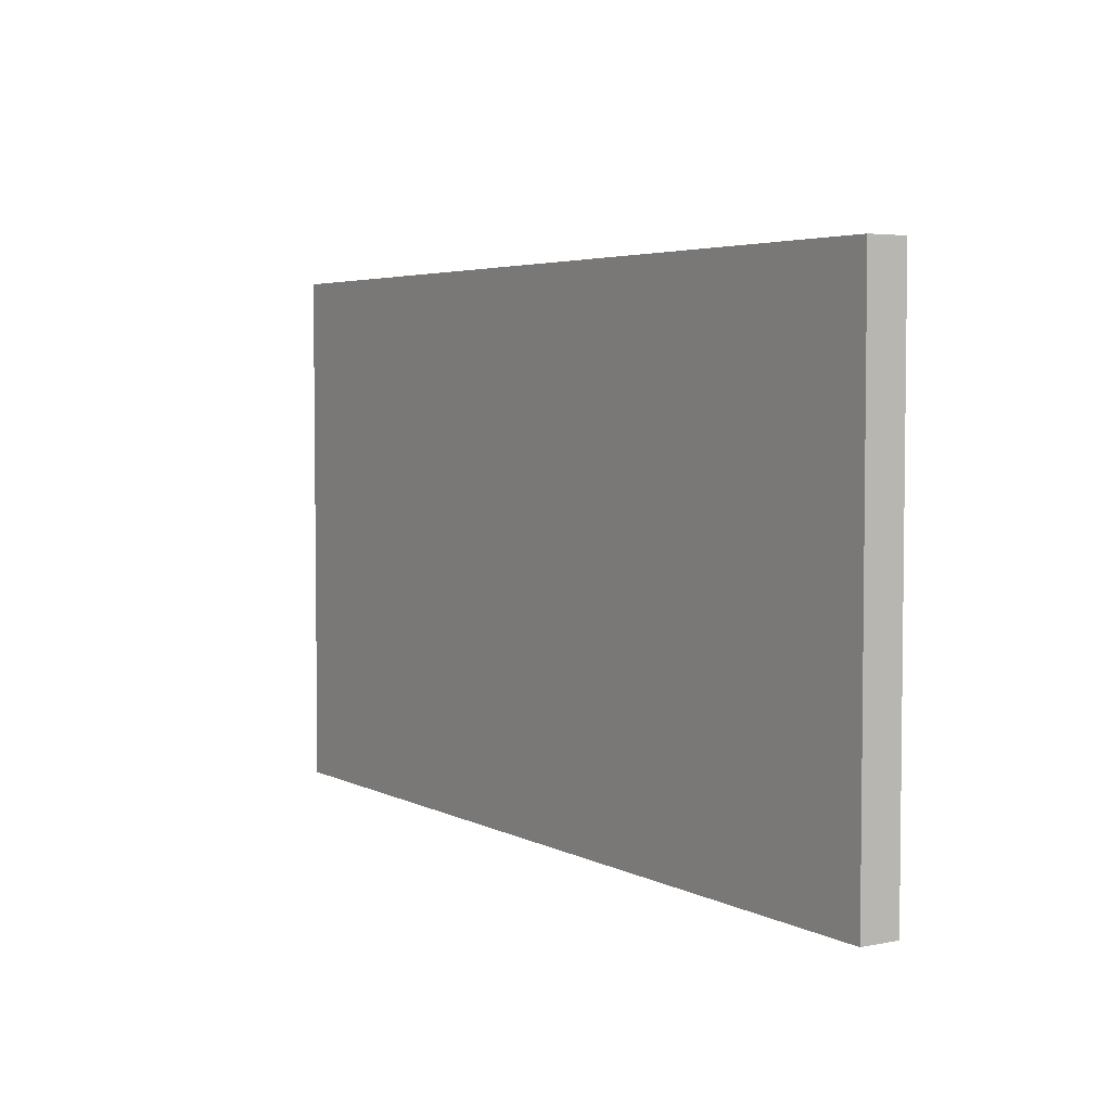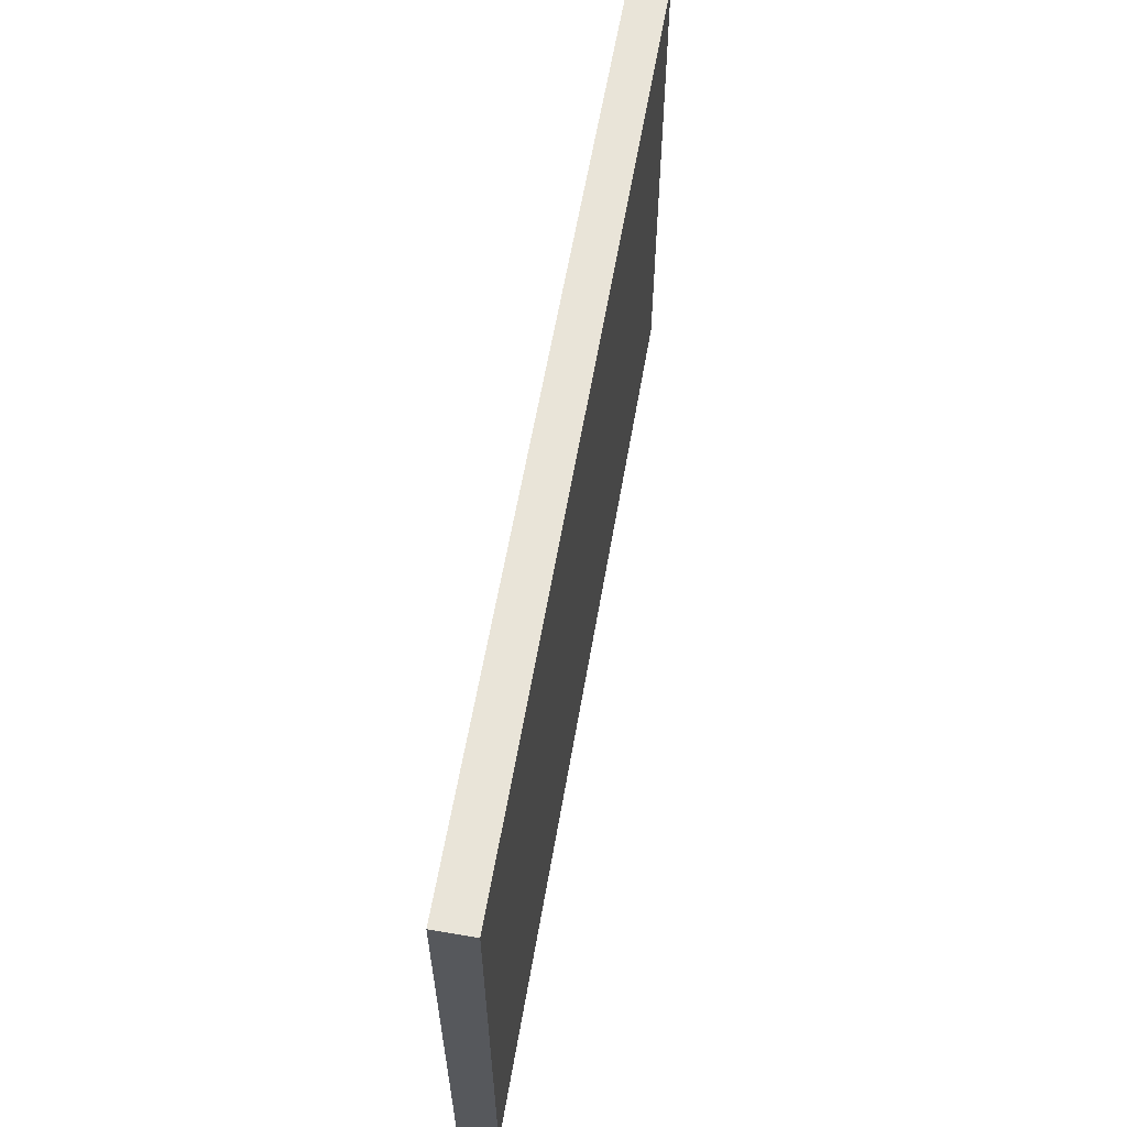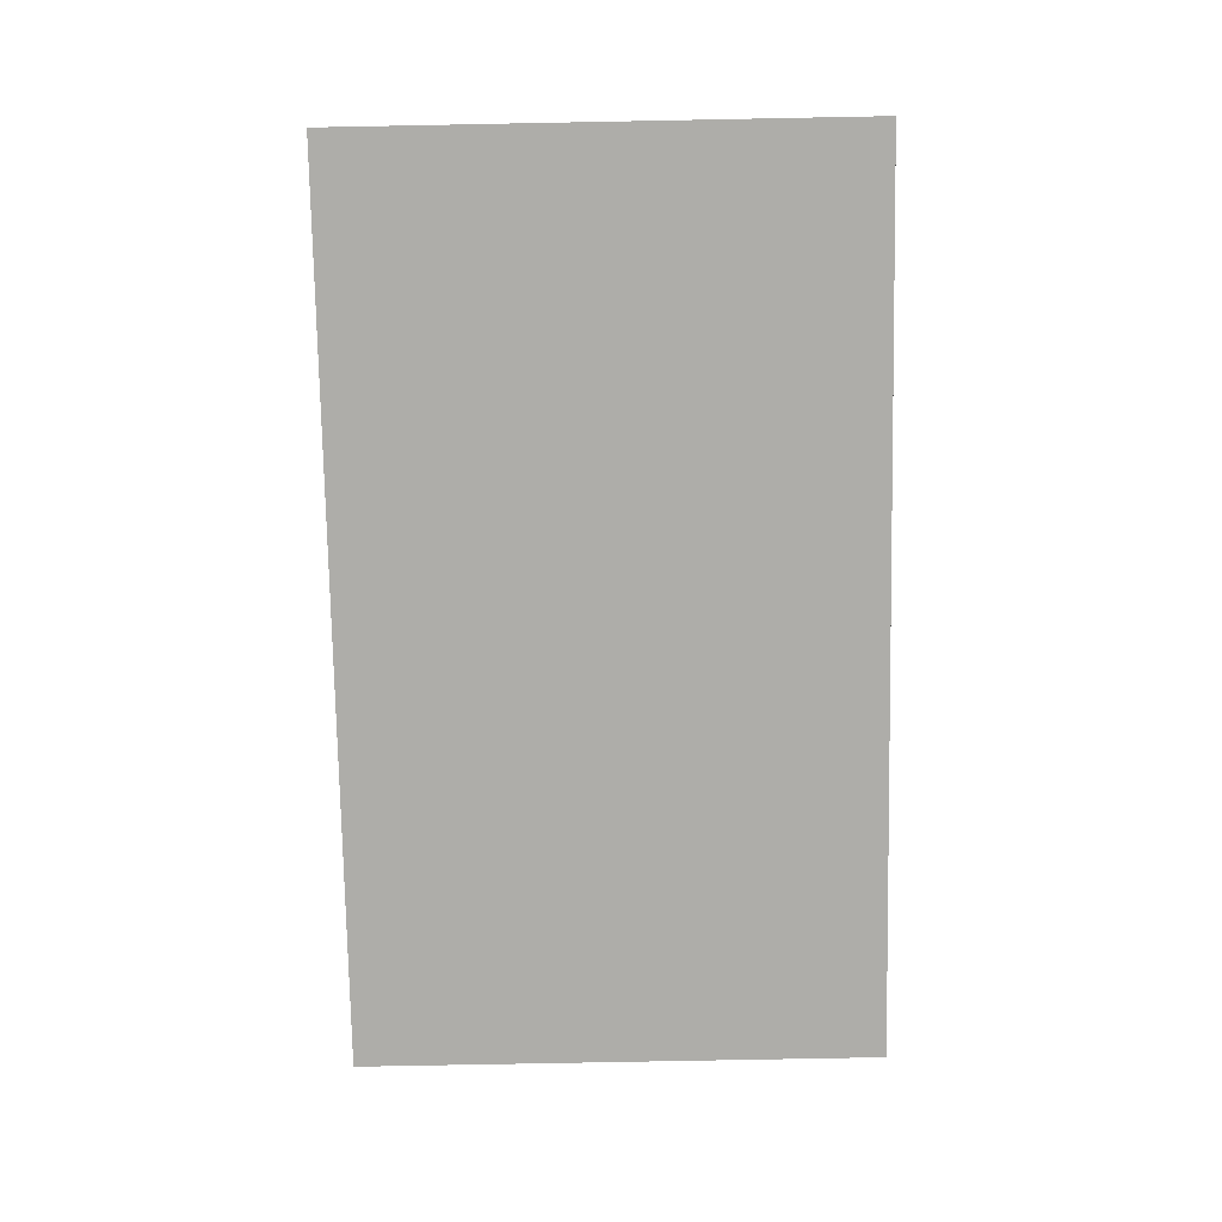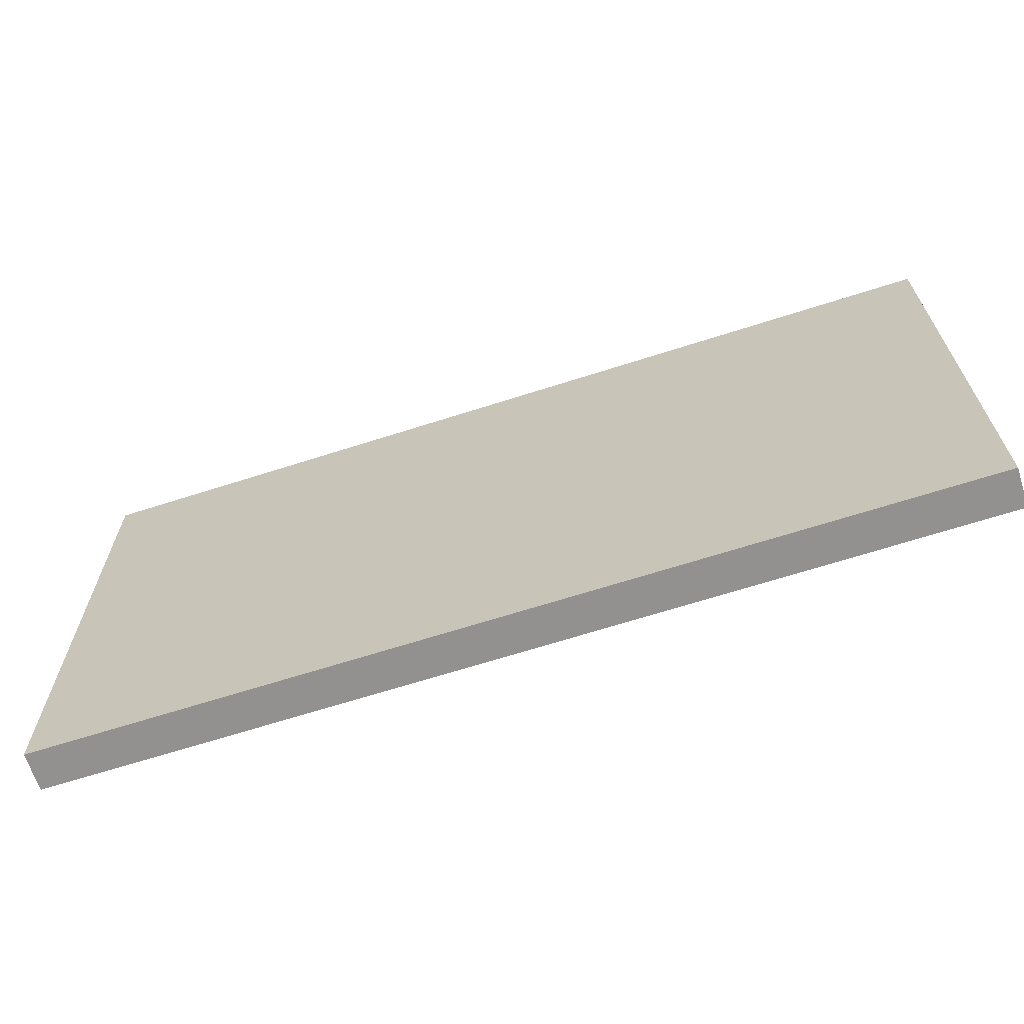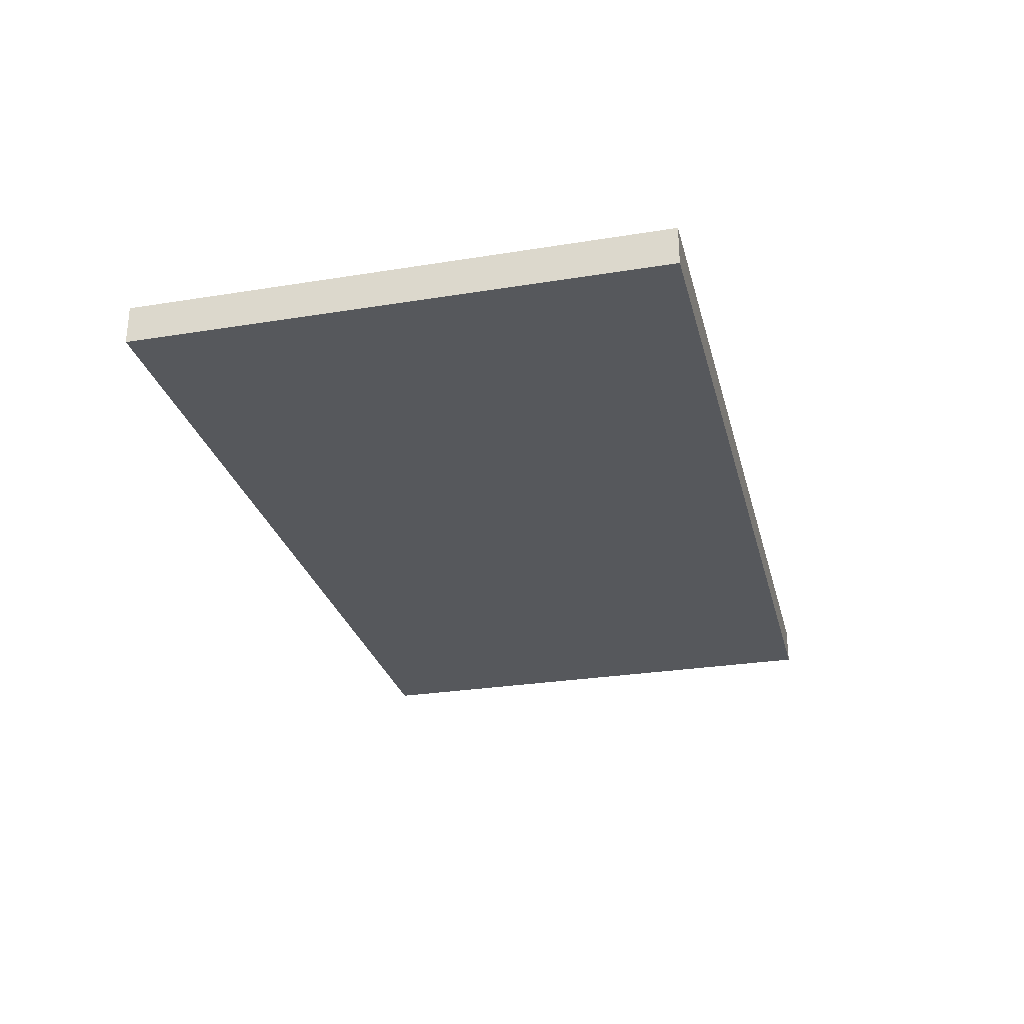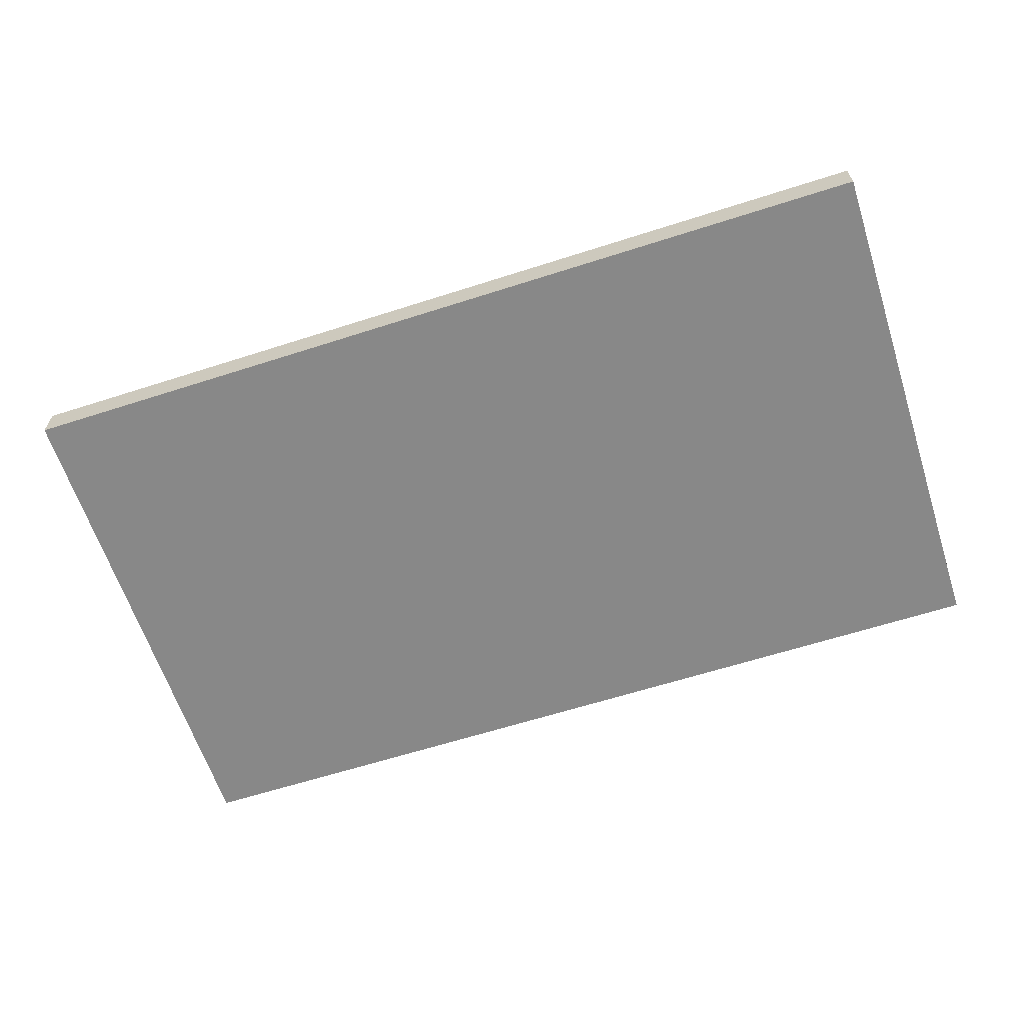
<metadata>
{"format":"obj","ext":"obj","renderer":"f3d","projection":"perspective","resolution":1024,"background":"white","views":[{"elev":4.2,"azim":57.6,"up":"+Y"},{"elev":60.5,"azim":-80.2,"up":"+Y"},{"elev":-77.1,"azim":91.1,"up":"+Z"},{"elev":-66.1,"azim":17.9,"up":"+Y"},{"elev":-28.0,"azim":-76.2,"up":"+Z"},{"elev":-62.8,"azim":18.0,"up":"+Z"}]}
</metadata>
<code>
v 2.525 0 -0.1069
v -2.525 0 -0.1069
v 2.525 2.936 -0.1069
v -2.525 2.936 -0.1069
v 2.525 2.936 0.1069
v -2.525 2.936 0.1069
v 2.525 0 0.1069
v -2.525 0 0.1069
f 3 1 2 4
f 5 3 4 6
f 7 5 6 8
f 1 7 8 2
f 2 8 6 4
f 7 1 3 5

</code>
